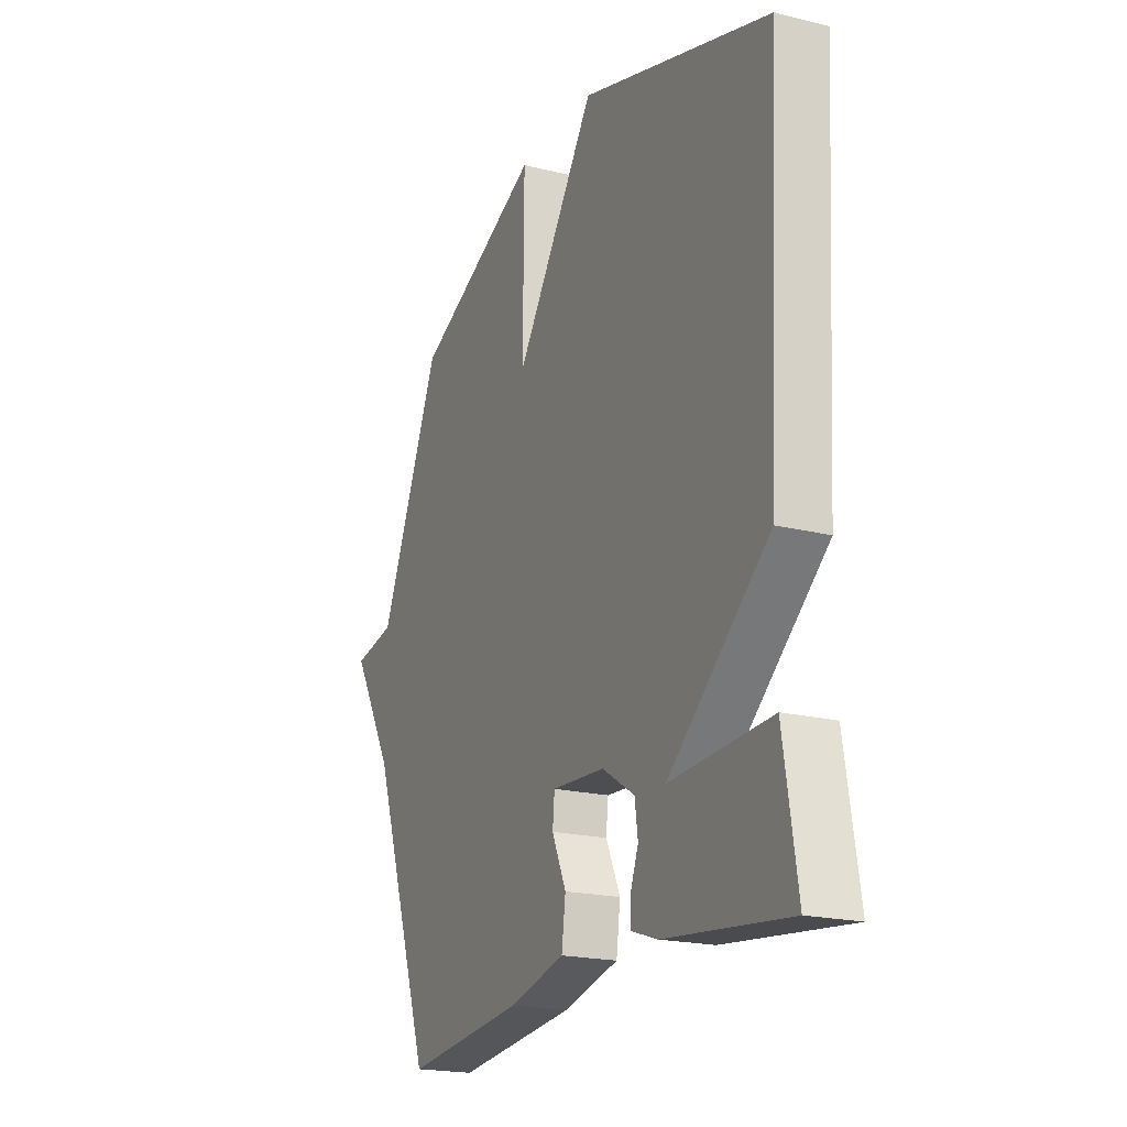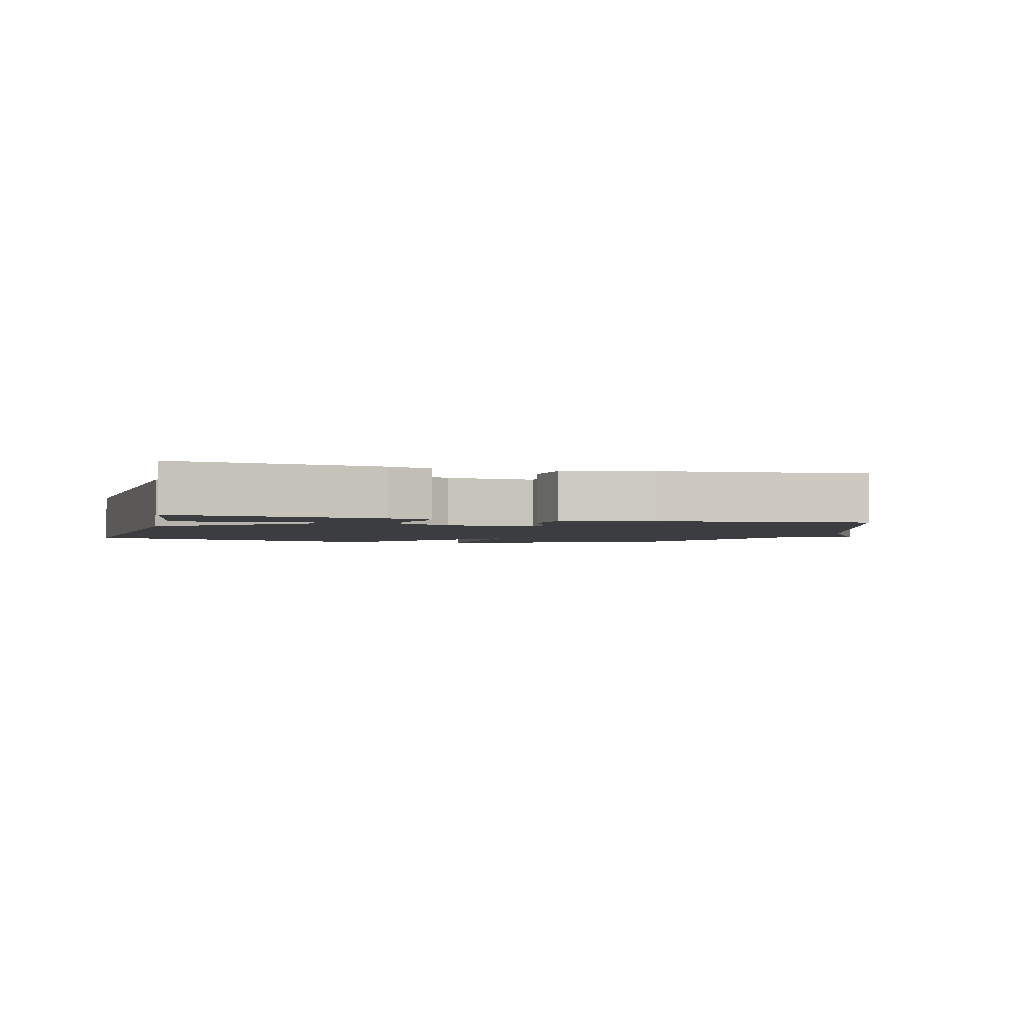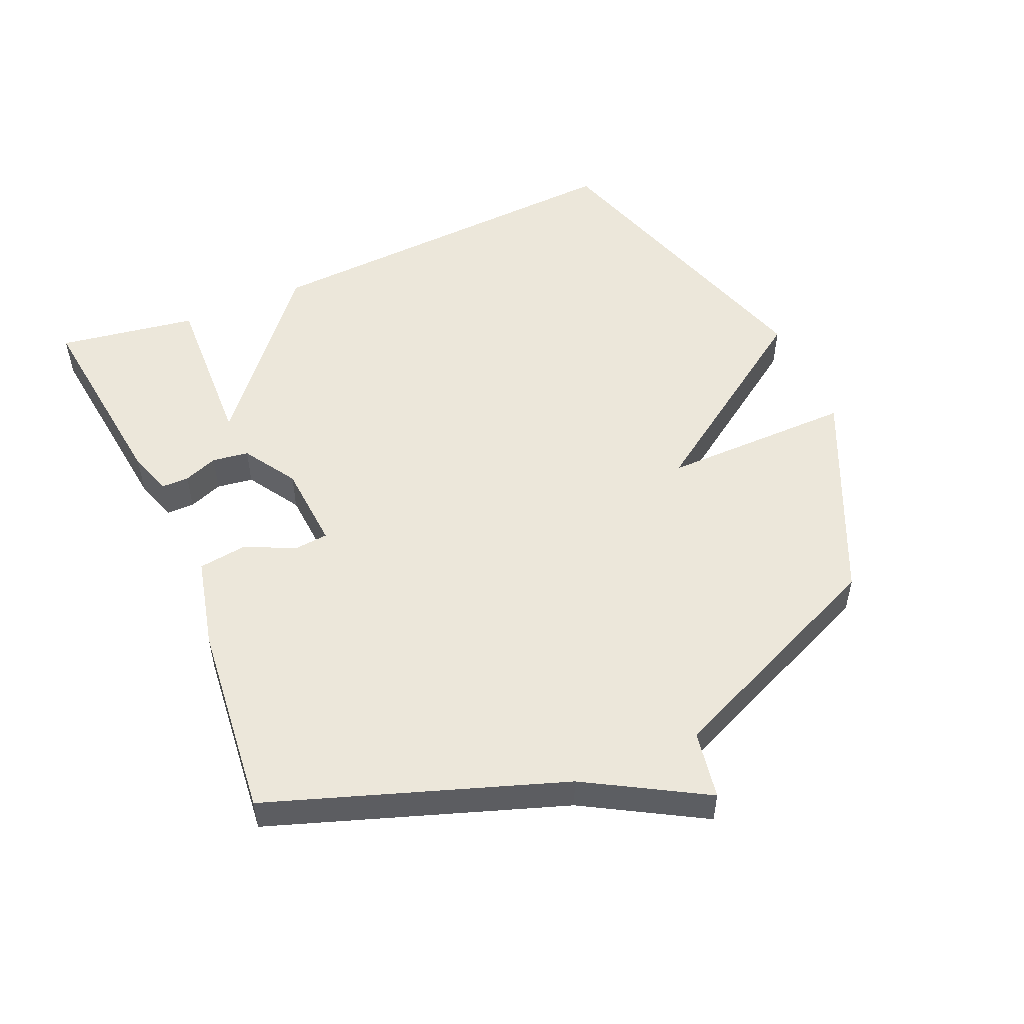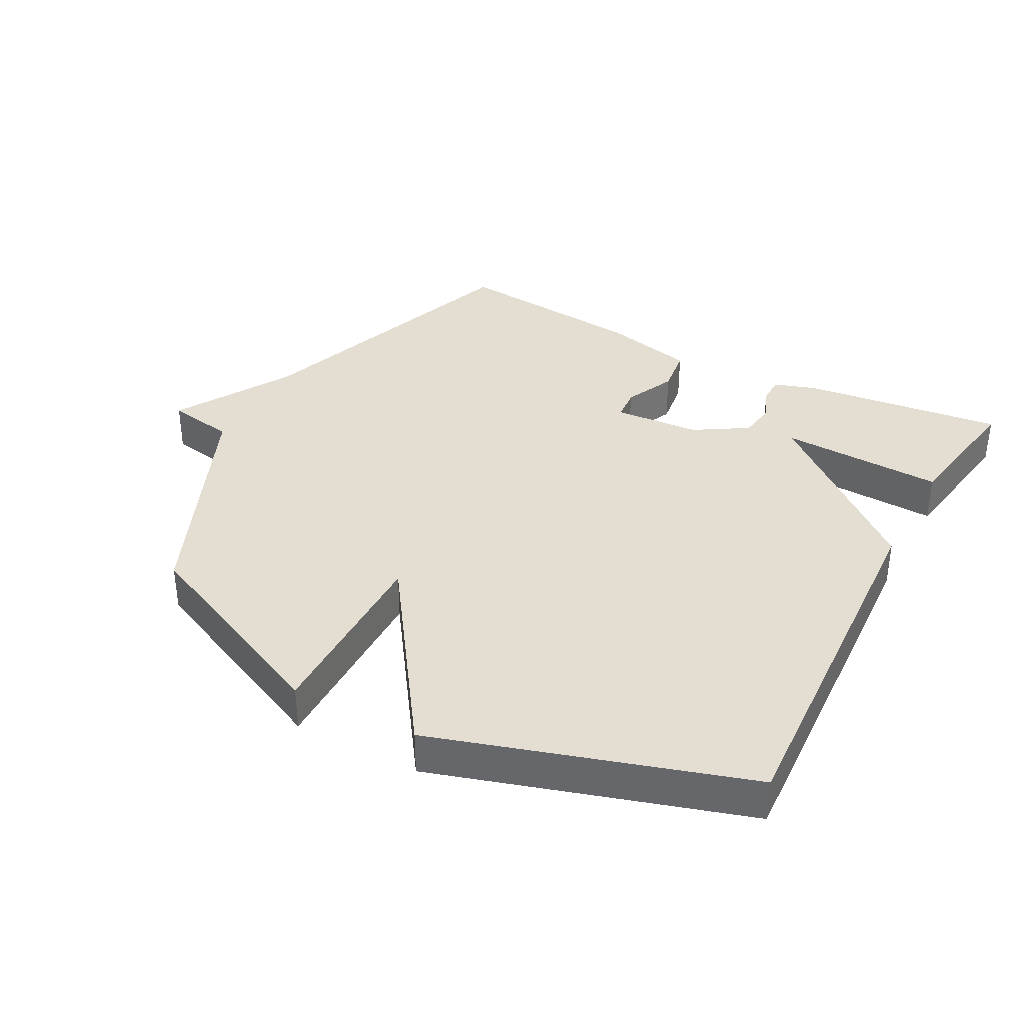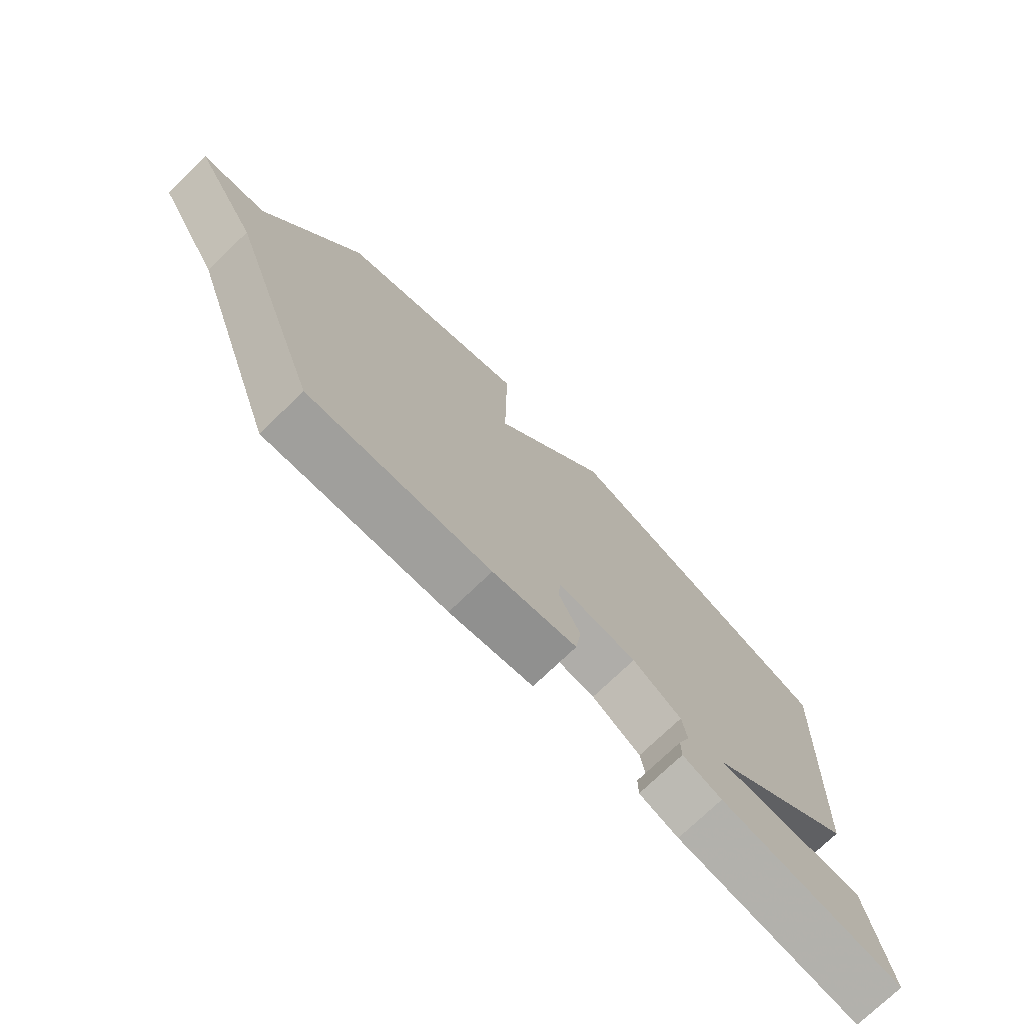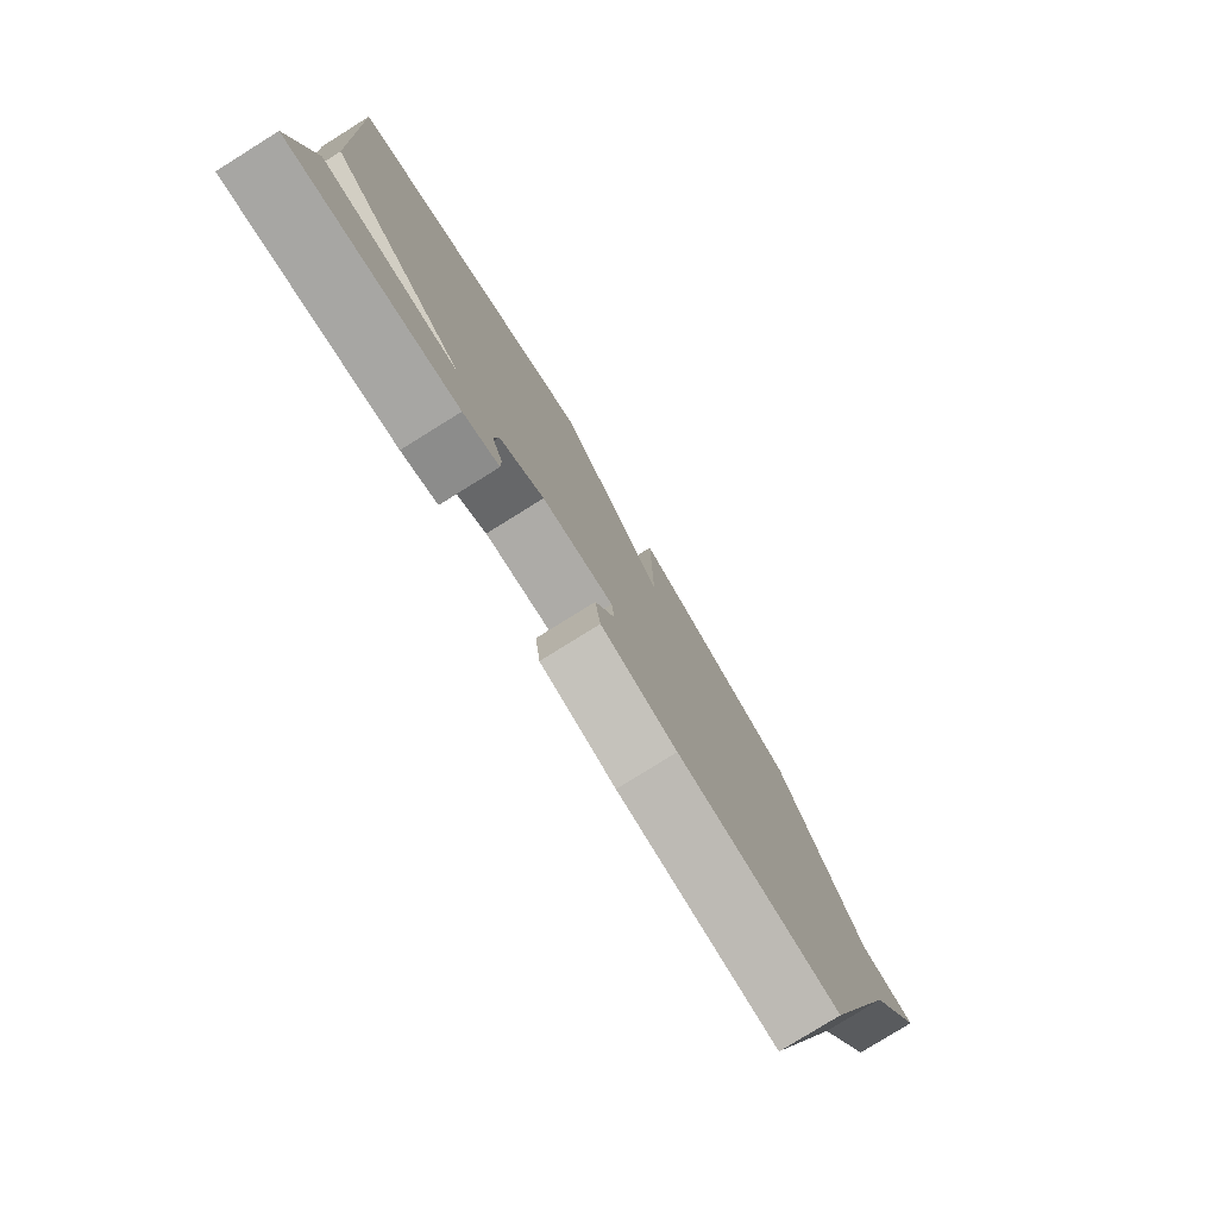
<metadata>
{"format":"obj","ext":"obj","renderer":"f3d","projection":"perspective","resolution":1024,"background":"white","views":[{"elev":-20.0,"azim":65.5,"up":"+Z"},{"elev":-2.5,"azim":164.8,"up":"+Y"},{"elev":51.8,"azim":-113.6,"up":"+Y"},{"elev":36.3,"azim":28.2,"up":"+Y"},{"elev":-75.1,"azim":-46.2,"up":"+Z"},{"elev":-79.5,"azim":121.9,"up":"+Z"}]}
</metadata>
<code>
v 0.5 0.07 0.5
v 0.466 0.07 -0.087
v 0.213 0.07 -0.298
v 0.466 0.07 -0.287
v 0.5 0.07 -0.5
v 0.19 0.07 -0.464
v 0.124 0.07 -0.442
v 0.124 0.07 -0.4
v 0.144 0.07 -0.348
v 0.136 0.07 -0.292
v 0.054 0.07 -0.241
v -0.079 0.07 -0.232
v -0.084 0.07 -0.283
v -0.048 0.07 -0.362
v -0.058 0.07 -0.435
v -0.199 0.07 -0.469
v -0.5 0.07 -0.5
v -0.655 0.07 -0.054
v -0.76 0.07 0.127
v -0.655 0.07 0.146
v -0.5 0.07 0.5
v -0.178 0.07 0.648
v -0.181 0.07 0.353
v 0.022 0.07 0.648
v 0.5 0 0.5
v 0.466 0 -0.087
v 0.213 0 -0.298
v 0.466 0 -0.287
v 0.5 0 -0.5
v 0.19 0 -0.464
v 0.124 0 -0.442
v 0.124 0 -0.4
v 0.144 0 -0.348
v 0.136 0 -0.292
v 0.054 0 -0.241
v -0.079 0 -0.232
v -0.084 0 -0.283
v -0.048 0 -0.362
v -0.058 0 -0.435
v -0.199 0 -0.469
v -0.5 0 -0.5
v -0.655 0 -0.054
v -0.76 0 0.127
v -0.655 0 0.146
v -0.5 0 0.5
v -0.178 0 0.648
v -0.181 0 0.353
v 0.022 0 0.648
f 1 2 3
f 24 1 3
f 23 24 3
f 20 21 22 23
f 20 23 3
f 18 19 20
f 17 18 20
f 16 17 20
f 15 16 20
f 14 15 20
f 13 14 20
f 12 13 20
f 11 12 20
f 11 20 3
f 10 11 3
f 9 10 3
f 7 8 9
f 6 7 9
f 5 6 9
f 4 5 9
f 3 4 9
f 27 26 25
f 27 25 48
f 27 48 47
f 47 46 45 44
f 27 47 44
f 44 43 42
f 44 42 41
f 44 41 40
f 44 40 39
f 44 39 38
f 44 38 37
f 44 37 36
f 44 36 35
f 27 44 35
f 27 35 34
f 27 34 33
f 33 32 31
f 33 31 30
f 33 30 29
f 33 29 28
f 33 28 27
f 1 25 26 2
f 2 26 27 3
f 3 27 28 4
f 4 28 29 5
f 5 29 30 6
f 6 30 31 7
f 7 31 32 8
f 8 32 33 9
f 9 33 34 10
f 10 34 35 11
f 11 35 36 12
f 12 36 37 13
f 13 37 38 14
f 14 38 39 15
f 15 39 40 16
f 16 40 41 17
f 17 41 42 18
f 18 42 43 19
f 19 43 44 20
f 20 44 45 21
f 21 45 46 22
f 22 46 47 23
f 23 47 48 24
f 24 48 25 1

</code>
